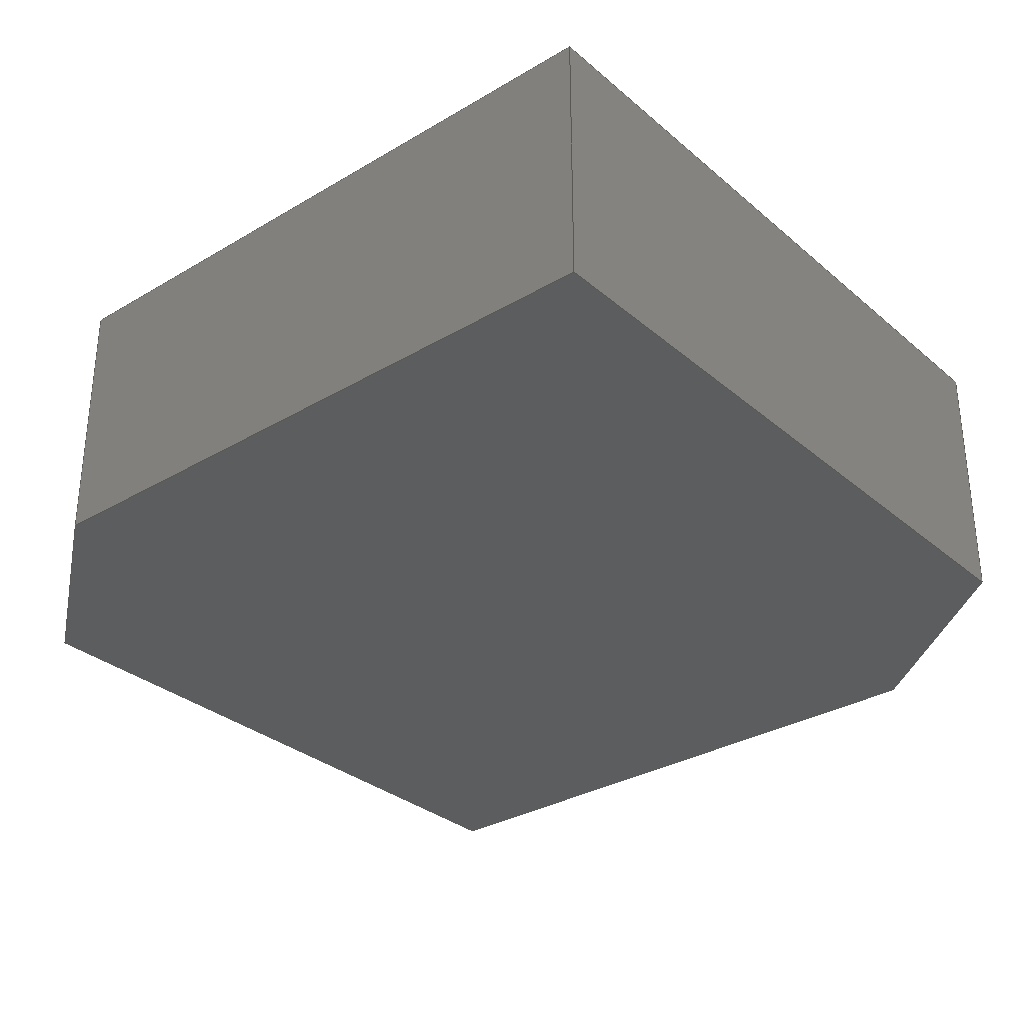
<metadata>
{"format":"step","ext":"step","renderer":"f3d","projection":"perspective","resolution":1024,"background":"white","views":[{"elev":-31.5,"azim":-50.0,"up":"+Z"}]}
</metadata>
<code>
ISO-10303-21;
DATA;
#1 = APPLICATION_PROTOCOL_DEFINITION('international standard',
  'automotive_design',2000,#2);
#2 = APPLICATION_CONTEXT(
  'core data for automotive mechanical design processes');
#3 = SHAPE_DEFINITION_REPRESENTATION(#4,#10);
#4 = PRODUCT_DEFINITION_SHAPE('','',#5);
#5 = PRODUCT_DEFINITION('design','',#6,#9);
#6 = PRODUCT_DEFINITION_FORMATION('','',#7);
#7 = PRODUCT('MSS6122-104MLC','MSS6122-104MLC','',(#8));
#8 = PRODUCT_CONTEXT('',#2,'mechanical');
#9 = PRODUCT_DEFINITION_CONTEXT('part definition',#2,'design');
#10 = SHAPE_REPRESENTATION('',(#11,#15,#231),#447);
#11 = AXIS2_PLACEMENT_3D('',#12,#13,#14);
#12 = CARTESIAN_POINT('',(0,0,0));
#13 = DIRECTION('',(0,0,1));
#14 = DIRECTION('',(1,0,-0));
#15 = MANIFOLD_SOLID_BREP('',#16);
#16 = CLOSED_SHELL('',(#17,#57,#88,#119,#150,#181,#203,#217));
#17 = ADVANCED_FACE('',(#18),#52,.T.);
#18 = FACE_BOUND('',#19,.T.);
#19 = EDGE_LOOP('',(#20,#30,#38,#46));
#20 = ORIENTED_EDGE('',*,*,#21,.T.);
#21 = EDGE_CURVE('',#22,#24,#26,.T.);
#22 = VERTEX_POINT('',#23);
#23 = CARTESIAN_POINT('',(-1.92,3.05,0));
#24 = VERTEX_POINT('',#25);
#25 = CARTESIAN_POINT('',(-1.92,3.05,1.85));
#26 = LINE('',#27,#28);
#27 = CARTESIAN_POINT('',(-1.92,3.05,0));
#28 = VECTOR('',#29,1);
#29 = DIRECTION('',(0,0,1));
#30 = ORIENTED_EDGE('',*,*,#31,.T.);
#31 = EDGE_CURVE('',#24,#32,#34,.T.);
#32 = VERTEX_POINT('',#33);
#33 = CARTESIAN_POINT('',(3.05,3.05,1.85));
#34 = LINE('',#35,#36);
#35 = CARTESIAN_POINT('',(-1.92,3.05,1.85));
#36 = VECTOR('',#37,1);
#37 = DIRECTION('',(1,0,0));
#38 = ORIENTED_EDGE('',*,*,#39,.F.);
#39 = EDGE_CURVE('',#40,#32,#42,.T.);
#40 = VERTEX_POINT('',#41);
#41 = CARTESIAN_POINT('',(3.05,3.05,0));
#42 = LINE('',#43,#44);
#43 = CARTESIAN_POINT('',(3.05,3.05,0));
#44 = VECTOR('',#45,1);
#45 = DIRECTION('',(0,0,1));
#46 = ORIENTED_EDGE('',*,*,#47,.F.);
#47 = EDGE_CURVE('',#22,#40,#48,.T.);
#48 = LINE('',#49,#50);
#49 = CARTESIAN_POINT('',(-1.92,3.05,0));
#50 = VECTOR('',#51,1);
#51 = DIRECTION('',(1,0,0));
#52 = PLANE('',#53);
#53 = AXIS2_PLACEMENT_3D('',#54,#55,#56);
#54 = CARTESIAN_POINT('',(-1.92,3.05,0));
#55 = DIRECTION('',(0,1,0));
#56 = DIRECTION('',(1,0,0));
#57 = ADVANCED_FACE('',(#58),#83,.T.);
#58 = FACE_BOUND('',#59,.T.);
#59 = EDGE_LOOP('',(#60,#61,#69,#77));
#60 = ORIENTED_EDGE('',*,*,#39,.T.);
#61 = ORIENTED_EDGE('',*,*,#62,.T.);
#62 = EDGE_CURVE('',#32,#63,#65,.T.);
#63 = VERTEX_POINT('',#64);
#64 = CARTESIAN_POINT('',(3.05,-1.58,1.85));
#65 = LINE('',#66,#67);
#66 = CARTESIAN_POINT('',(3.05,3.05,1.85));
#67 = VECTOR('',#68,1);
#68 = DIRECTION('',(0,-1,0));
#69 = ORIENTED_EDGE('',*,*,#70,.F.);
#70 = EDGE_CURVE('',#71,#63,#73,.T.);
#71 = VERTEX_POINT('',#72);
#72 = CARTESIAN_POINT('',(3.05,-1.58,0));
#73 = LINE('',#74,#75);
#74 = CARTESIAN_POINT('',(3.05,-1.58,0));
#75 = VECTOR('',#76,1);
#76 = DIRECTION('',(0,0,1));
#77 = ORIENTED_EDGE('',*,*,#78,.F.);
#78 = EDGE_CURVE('',#40,#71,#79,.T.);
#79 = LINE('',#80,#81);
#80 = CARTESIAN_POINT('',(3.05,3.05,0));
#81 = VECTOR('',#82,1);
#82 = DIRECTION('',(0,-1,0));
#83 = PLANE('',#84);
#84 = AXIS2_PLACEMENT_3D('',#85,#86,#87);
#85 = CARTESIAN_POINT('',(3.05,3.05,0));
#86 = DIRECTION('',(1,0,0));
#87 = DIRECTION('',(0,-1,0));
#88 = ADVANCED_FACE('',(#89),#114,.T.);
#89 = FACE_BOUND('',#90,.T.);
#90 = EDGE_LOOP('',(#91,#92,#100,#108));
#91 = ORIENTED_EDGE('',*,*,#70,.T.);
#92 = ORIENTED_EDGE('',*,*,#93,.T.);
#93 = EDGE_CURVE('',#63,#94,#96,.T.);
#94 = VERTEX_POINT('',#95);
#95 = CARTESIAN_POINT('',(1.92,-3.05,1.85));
#96 = LINE('',#97,#98);
#97 = CARTESIAN_POINT('',(3.05,-1.58,1.85));
#98 = VECTOR('',#99,1);
#99 = DIRECTION('',(-0.6095,-0.7928,0));
#100 = ORIENTED_EDGE('',*,*,#101,.F.);
#101 = EDGE_CURVE('',#102,#94,#104,.T.);
#102 = VERTEX_POINT('',#103);
#103 = CARTESIAN_POINT('',(1.92,-3.05,0));
#104 = LINE('',#105,#106);
#105 = CARTESIAN_POINT('',(1.92,-3.05,0));
#106 = VECTOR('',#107,1);
#107 = DIRECTION('',(0,0,1));
#108 = ORIENTED_EDGE('',*,*,#109,.F.);
#109 = EDGE_CURVE('',#71,#102,#110,.T.);
#110 = LINE('',#111,#112);
#111 = CARTESIAN_POINT('',(3.05,-1.58,0));
#112 = VECTOR('',#113,1);
#113 = DIRECTION('',(-0.6095,-0.7928,0));
#114 = PLANE('',#115);
#115 = AXIS2_PLACEMENT_3D('',#116,#117,#118);
#116 = CARTESIAN_POINT('',(3.05,-1.58,0));
#117 = DIRECTION('',(0.7928,-0.6095,0));
#118 = DIRECTION('',(-0.6095,-0.7928,0));
#119 = ADVANCED_FACE('',(#120),#145,.T.);
#120 = FACE_BOUND('',#121,.T.);
#121 = EDGE_LOOP('',(#122,#123,#131,#139));
#122 = ORIENTED_EDGE('',*,*,#101,.T.);
#123 = ORIENTED_EDGE('',*,*,#124,.T.);
#124 = EDGE_CURVE('',#94,#125,#127,.T.);
#125 = VERTEX_POINT('',#126);
#126 = CARTESIAN_POINT('',(-3.05,-3.05,1.85));
#127 = LINE('',#128,#129);
#128 = CARTESIAN_POINT('',(1.92,-3.05,1.85));
#129 = VECTOR('',#130,1);
#130 = DIRECTION('',(-1,0,0));
#131 = ORIENTED_EDGE('',*,*,#132,.F.);
#132 = EDGE_CURVE('',#133,#125,#135,.T.);
#133 = VERTEX_POINT('',#134);
#134 = CARTESIAN_POINT('',(-3.05,-3.05,0));
#135 = LINE('',#136,#137);
#136 = CARTESIAN_POINT('',(-3.05,-3.05,0));
#137 = VECTOR('',#138,1);
#138 = DIRECTION('',(0,0,1));
#139 = ORIENTED_EDGE('',*,*,#140,.F.);
#140 = EDGE_CURVE('',#102,#133,#141,.T.);
#141 = LINE('',#142,#143);
#142 = CARTESIAN_POINT('',(1.92,-3.05,0));
#143 = VECTOR('',#144,1);
#144 = DIRECTION('',(-1,0,0));
#145 = PLANE('',#146);
#146 = AXIS2_PLACEMENT_3D('',#147,#148,#149);
#147 = CARTESIAN_POINT('',(1.92,-3.05,0));
#148 = DIRECTION('',(0,-1,0));
#149 = DIRECTION('',(-1,0,0));
#150 = ADVANCED_FACE('',(#151),#176,.T.);
#151 = FACE_BOUND('',#152,.T.);
#152 = EDGE_LOOP('',(#153,#154,#162,#170));
#153 = ORIENTED_EDGE('',*,*,#132,.T.);
#154 = ORIENTED_EDGE('',*,*,#155,.T.);
#155 = EDGE_CURVE('',#125,#156,#158,.T.);
#156 = VERTEX_POINT('',#157);
#157 = CARTESIAN_POINT('',(-3.05,1.58,1.85));
#158 = LINE('',#159,#160);
#159 = CARTESIAN_POINT('',(-3.05,-3.05,1.85));
#160 = VECTOR('',#161,1);
#161 = DIRECTION('',(1.918e-16,1,0));
#162 = ORIENTED_EDGE('',*,*,#163,.F.);
#163 = EDGE_CURVE('',#164,#156,#166,.T.);
#164 = VERTEX_POINT('',#165);
#165 = CARTESIAN_POINT('',(-3.05,1.58,0));
#166 = LINE('',#167,#168);
#167 = CARTESIAN_POINT('',(-3.05,1.58,0));
#168 = VECTOR('',#169,1);
#169 = DIRECTION('',(0,0,1));
#170 = ORIENTED_EDGE('',*,*,#171,.F.);
#171 = EDGE_CURVE('',#133,#164,#172,.T.);
#172 = LINE('',#173,#174);
#173 = CARTESIAN_POINT('',(-3.05,-3.05,0));
#174 = VECTOR('',#175,1);
#175 = DIRECTION('',(1.918e-16,1,0));
#176 = PLANE('',#177);
#177 = AXIS2_PLACEMENT_3D('',#178,#179,#180);
#178 = CARTESIAN_POINT('',(-3.05,-3.05,0));
#179 = DIRECTION('',(-1,1.918e-16,0));
#180 = DIRECTION('',(1.918e-16,1,0));
#181 = ADVANCED_FACE('',(#182),#198,.T.);
#182 = FACE_BOUND('',#183,.T.);
#183 = EDGE_LOOP('',(#184,#185,#191,#192));
#184 = ORIENTED_EDGE('',*,*,#163,.T.);
#185 = ORIENTED_EDGE('',*,*,#186,.T.);
#186 = EDGE_CURVE('',#156,#24,#187,.T.);
#187 = LINE('',#188,#189);
#188 = CARTESIAN_POINT('',(-3.05,1.58,1.85));
#189 = VECTOR('',#190,1);
#190 = DIRECTION('',(0.6095,0.7928,0));
#191 = ORIENTED_EDGE('',*,*,#21,.F.);
#192 = ORIENTED_EDGE('',*,*,#193,.F.);
#193 = EDGE_CURVE('',#164,#22,#194,.T.);
#194 = LINE('',#195,#196);
#195 = CARTESIAN_POINT('',(-3.05,1.58,0));
#196 = VECTOR('',#197,1);
#197 = DIRECTION('',(0.6095,0.7928,0));
#198 = PLANE('',#199);
#199 = AXIS2_PLACEMENT_3D('',#200,#201,#202);
#200 = CARTESIAN_POINT('',(-3.05,1.58,0));
#201 = DIRECTION('',(-0.7928,0.6095,0));
#202 = DIRECTION('',(0.6095,0.7928,0));
#203 = ADVANCED_FACE('',(#204),#212,.T.);
#204 = FACE_BOUND('',#205,.T.);
#205 = EDGE_LOOP('',(#206,#207,#208,#209,#210,#211));
#206 = ORIENTED_EDGE('',*,*,#47,.T.);
#207 = ORIENTED_EDGE('',*,*,#78,.T.);
#208 = ORIENTED_EDGE('',*,*,#109,.T.);
#209 = ORIENTED_EDGE('',*,*,#140,.T.);
#210 = ORIENTED_EDGE('',*,*,#171,.T.);
#211 = ORIENTED_EDGE('',*,*,#193,.T.);
#212 = PLANE('',#213);
#213 = AXIS2_PLACEMENT_3D('',#214,#215,#216);
#214 = CARTESIAN_POINT('',(-4.943e-16,-6.203e-16,0));
#215 = DIRECTION('',(-0,-0,-1));
#216 = DIRECTION('',(-1,0,0));
#217 = ADVANCED_FACE('',(#218),#226,.F.);
#218 = FACE_BOUND('',#219,.F.);
#219 = EDGE_LOOP('',(#220,#221,#222,#223,#224,#225));
#220 = ORIENTED_EDGE('',*,*,#31,.T.);
#221 = ORIENTED_EDGE('',*,*,#62,.T.);
#222 = ORIENTED_EDGE('',*,*,#93,.T.);
#223 = ORIENTED_EDGE('',*,*,#124,.T.);
#224 = ORIENTED_EDGE('',*,*,#155,.T.);
#225 = ORIENTED_EDGE('',*,*,#186,.T.);
#226 = PLANE('',#227);
#227 = AXIS2_PLACEMENT_3D('',#228,#229,#230);
#228 = CARTESIAN_POINT('',(-4.943e-16,-6.203e-16,1.85)
  );
#229 = DIRECTION('',(-0,-0,-1));
#230 = DIRECTION('',(-1,0,0));
#231 = MANIFOLD_SOLID_BREP('',#232);
#232 = CLOSED_SHELL('',(#233,#273,#304,#335,#366,#397,#419,#433));
#233 = ADVANCED_FACE('',(#234),#268,.T.);
#234 = FACE_BOUND('',#235,.T.);
#235 = EDGE_LOOP('',(#236,#246,#254,#262));
#236 = ORIENTED_EDGE('',*,*,#237,.T.);
#237 = EDGE_CURVE('',#238,#240,#242,.T.);
#238 = VERTEX_POINT('',#239);
#239 = CARTESIAN_POINT('',(-1.92,3.05,0));
#240 = VERTEX_POINT('',#241);
#241 = CARTESIAN_POINT('',(-1.92,3.05,1.85));
#242 = LINE('',#243,#244);
#243 = CARTESIAN_POINT('',(-1.92,3.05,0));
#244 = VECTOR('',#245,1);
#245 = DIRECTION('',(0,0,1));
#246 = ORIENTED_EDGE('',*,*,#247,.T.);
#247 = EDGE_CURVE('',#240,#248,#250,.T.);
#248 = VERTEX_POINT('',#249);
#249 = CARTESIAN_POINT('',(3.05,3.05,1.85));
#250 = LINE('',#251,#252);
#251 = CARTESIAN_POINT('',(-1.92,3.05,1.85));
#252 = VECTOR('',#253,1);
#253 = DIRECTION('',(1,0,0));
#254 = ORIENTED_EDGE('',*,*,#255,.F.);
#255 = EDGE_CURVE('',#256,#248,#258,.T.);
#256 = VERTEX_POINT('',#257);
#257 = CARTESIAN_POINT('',(3.05,3.05,0));
#258 = LINE('',#259,#260);
#259 = CARTESIAN_POINT('',(3.05,3.05,0));
#260 = VECTOR('',#261,1);
#261 = DIRECTION('',(0,0,1));
#262 = ORIENTED_EDGE('',*,*,#263,.F.);
#263 = EDGE_CURVE('',#238,#256,#264,.T.);
#264 = LINE('',#265,#266);
#265 = CARTESIAN_POINT('',(-1.92,3.05,0));
#266 = VECTOR('',#267,1);
#267 = DIRECTION('',(1,0,0));
#268 = PLANE('',#269);
#269 = AXIS2_PLACEMENT_3D('',#270,#271,#272);
#270 = CARTESIAN_POINT('',(-1.92,3.05,0));
#271 = DIRECTION('',(0,1,0));
#272 = DIRECTION('',(1,0,0));
#273 = ADVANCED_FACE('',(#274),#299,.T.);
#274 = FACE_BOUND('',#275,.T.);
#275 = EDGE_LOOP('',(#276,#277,#285,#293));
#276 = ORIENTED_EDGE('',*,*,#255,.T.);
#277 = ORIENTED_EDGE('',*,*,#278,.T.);
#278 = EDGE_CURVE('',#248,#279,#281,.T.);
#279 = VERTEX_POINT('',#280);
#280 = CARTESIAN_POINT('',(3.05,-1.58,1.85));
#281 = LINE('',#282,#283);
#282 = CARTESIAN_POINT('',(3.05,3.05,1.85));
#283 = VECTOR('',#284,1);
#284 = DIRECTION('',(0,-1,0));
#285 = ORIENTED_EDGE('',*,*,#286,.F.);
#286 = EDGE_CURVE('',#287,#279,#289,.T.);
#287 = VERTEX_POINT('',#288);
#288 = CARTESIAN_POINT('',(3.05,-1.58,0));
#289 = LINE('',#290,#291);
#290 = CARTESIAN_POINT('',(3.05,-1.58,0));
#291 = VECTOR('',#292,1);
#292 = DIRECTION('',(0,0,1));
#293 = ORIENTED_EDGE('',*,*,#294,.F.);
#294 = EDGE_CURVE('',#256,#287,#295,.T.);
#295 = LINE('',#296,#297);
#296 = CARTESIAN_POINT('',(3.05,3.05,0));
#297 = VECTOR('',#298,1);
#298 = DIRECTION('',(0,-1,0));
#299 = PLANE('',#300);
#300 = AXIS2_PLACEMENT_3D('',#301,#302,#303);
#301 = CARTESIAN_POINT('',(3.05,3.05,0));
#302 = DIRECTION('',(1,0,0));
#303 = DIRECTION('',(0,-1,0));
#304 = ADVANCED_FACE('',(#305),#330,.T.);
#305 = FACE_BOUND('',#306,.T.);
#306 = EDGE_LOOP('',(#307,#308,#316,#324));
#307 = ORIENTED_EDGE('',*,*,#286,.T.);
#308 = ORIENTED_EDGE('',*,*,#309,.T.);
#309 = EDGE_CURVE('',#279,#310,#312,.T.);
#310 = VERTEX_POINT('',#311);
#311 = CARTESIAN_POINT('',(1.92,-3.05,1.85));
#312 = LINE('',#313,#314);
#313 = CARTESIAN_POINT('',(3.05,-1.58,1.85));
#314 = VECTOR('',#315,1);
#315 = DIRECTION('',(-0.6095,-0.7928,0));
#316 = ORIENTED_EDGE('',*,*,#317,.F.);
#317 = EDGE_CURVE('',#318,#310,#320,.T.);
#318 = VERTEX_POINT('',#319);
#319 = CARTESIAN_POINT('',(1.92,-3.05,0));
#320 = LINE('',#321,#322);
#321 = CARTESIAN_POINT('',(1.92,-3.05,0));
#322 = VECTOR('',#323,1);
#323 = DIRECTION('',(0,0,1));
#324 = ORIENTED_EDGE('',*,*,#325,.F.);
#325 = EDGE_CURVE('',#287,#318,#326,.T.);
#326 = LINE('',#327,#328);
#327 = CARTESIAN_POINT('',(3.05,-1.58,0));
#328 = VECTOR('',#329,1);
#329 = DIRECTION('',(-0.6095,-0.7928,0));
#330 = PLANE('',#331);
#331 = AXIS2_PLACEMENT_3D('',#332,#333,#334);
#332 = CARTESIAN_POINT('',(3.05,-1.58,0));
#333 = DIRECTION('',(0.7928,-0.6095,0));
#334 = DIRECTION('',(-0.6095,-0.7928,0));
#335 = ADVANCED_FACE('',(#336),#361,.T.);
#336 = FACE_BOUND('',#337,.T.);
#337 = EDGE_LOOP('',(#338,#339,#347,#355));
#338 = ORIENTED_EDGE('',*,*,#317,.T.);
#339 = ORIENTED_EDGE('',*,*,#340,.T.);
#340 = EDGE_CURVE('',#310,#341,#343,.T.);
#341 = VERTEX_POINT('',#342);
#342 = CARTESIAN_POINT('',(-3.05,-3.05,1.85));
#343 = LINE('',#344,#345);
#344 = CARTESIAN_POINT('',(1.92,-3.05,1.85));
#345 = VECTOR('',#346,1);
#346 = DIRECTION('',(-1,0,0));
#347 = ORIENTED_EDGE('',*,*,#348,.F.);
#348 = EDGE_CURVE('',#349,#341,#351,.T.);
#349 = VERTEX_POINT('',#350);
#350 = CARTESIAN_POINT('',(-3.05,-3.05,0));
#351 = LINE('',#352,#353);
#352 = CARTESIAN_POINT('',(-3.05,-3.05,0));
#353 = VECTOR('',#354,1);
#354 = DIRECTION('',(0,0,1));
#355 = ORIENTED_EDGE('',*,*,#356,.F.);
#356 = EDGE_CURVE('',#318,#349,#357,.T.);
#357 = LINE('',#358,#359);
#358 = CARTESIAN_POINT('',(1.92,-3.05,0));
#359 = VECTOR('',#360,1);
#360 = DIRECTION('',(-1,0,0));
#361 = PLANE('',#362);
#362 = AXIS2_PLACEMENT_3D('',#363,#364,#365);
#363 = CARTESIAN_POINT('',(1.92,-3.05,0));
#364 = DIRECTION('',(0,-1,0));
#365 = DIRECTION('',(-1,0,0));
#366 = ADVANCED_FACE('',(#367),#392,.T.);
#367 = FACE_BOUND('',#368,.T.);
#368 = EDGE_LOOP('',(#369,#370,#378,#386));
#369 = ORIENTED_EDGE('',*,*,#348,.T.);
#370 = ORIENTED_EDGE('',*,*,#371,.T.);
#371 = EDGE_CURVE('',#341,#372,#374,.T.);
#372 = VERTEX_POINT('',#373);
#373 = CARTESIAN_POINT('',(-3.05,1.58,1.85));
#374 = LINE('',#375,#376);
#375 = CARTESIAN_POINT('',(-3.05,-3.05,1.85));
#376 = VECTOR('',#377,1);
#377 = DIRECTION('',(1.918e-16,1,0));
#378 = ORIENTED_EDGE('',*,*,#379,.F.);
#379 = EDGE_CURVE('',#380,#372,#382,.T.);
#380 = VERTEX_POINT('',#381);
#381 = CARTESIAN_POINT('',(-3.05,1.58,0));
#382 = LINE('',#383,#384);
#383 = CARTESIAN_POINT('',(-3.05,1.58,0));
#384 = VECTOR('',#385,1);
#385 = DIRECTION('',(0,0,1));
#386 = ORIENTED_EDGE('',*,*,#387,.F.);
#387 = EDGE_CURVE('',#349,#380,#388,.T.);
#388 = LINE('',#389,#390);
#389 = CARTESIAN_POINT('',(-3.05,-3.05,0));
#390 = VECTOR('',#391,1);
#391 = DIRECTION('',(1.918e-16,1,0));
#392 = PLANE('',#393);
#393 = AXIS2_PLACEMENT_3D('',#394,#395,#396);
#394 = CARTESIAN_POINT('',(-3.05,-3.05,0));
#395 = DIRECTION('',(-1,1.918e-16,0));
#396 = DIRECTION('',(1.918e-16,1,0));
#397 = ADVANCED_FACE('',(#398),#414,.T.);
#398 = FACE_BOUND('',#399,.T.);
#399 = EDGE_LOOP('',(#400,#401,#407,#408));
#400 = ORIENTED_EDGE('',*,*,#379,.T.);
#401 = ORIENTED_EDGE('',*,*,#402,.T.);
#402 = EDGE_CURVE('',#372,#240,#403,.T.);
#403 = LINE('',#404,#405);
#404 = CARTESIAN_POINT('',(-3.05,1.58,1.85));
#405 = VECTOR('',#406,1);
#406 = DIRECTION('',(0.6095,0.7928,0));
#407 = ORIENTED_EDGE('',*,*,#237,.F.);
#408 = ORIENTED_EDGE('',*,*,#409,.F.);
#409 = EDGE_CURVE('',#380,#238,#410,.T.);
#410 = LINE('',#411,#412);
#411 = CARTESIAN_POINT('',(-3.05,1.58,0));
#412 = VECTOR('',#413,1);
#413 = DIRECTION('',(0.6095,0.7928,0));
#414 = PLANE('',#415);
#415 = AXIS2_PLACEMENT_3D('',#416,#417,#418);
#416 = CARTESIAN_POINT('',(-3.05,1.58,0));
#417 = DIRECTION('',(-0.7928,0.6095,0));
#418 = DIRECTION('',(0.6095,0.7928,0));
#419 = ADVANCED_FACE('',(#420),#428,.T.);
#420 = FACE_BOUND('',#421,.T.);
#421 = EDGE_LOOP('',(#422,#423,#424,#425,#426,#427));
#422 = ORIENTED_EDGE('',*,*,#263,.T.);
#423 = ORIENTED_EDGE('',*,*,#294,.T.);
#424 = ORIENTED_EDGE('',*,*,#325,.T.);
#425 = ORIENTED_EDGE('',*,*,#356,.T.);
#426 = ORIENTED_EDGE('',*,*,#387,.T.);
#427 = ORIENTED_EDGE('',*,*,#409,.T.);
#428 = PLANE('',#429);
#429 = AXIS2_PLACEMENT_3D('',#430,#431,#432);
#430 = CARTESIAN_POINT('',(-4.943e-16,-6.203e-16,0));
#431 = DIRECTION('',(-0,-0,-1));
#432 = DIRECTION('',(-1,0,0));
#433 = ADVANCED_FACE('',(#434),#442,.F.);
#434 = FACE_BOUND('',#435,.F.);
#435 = EDGE_LOOP('',(#436,#437,#438,#439,#440,#441));
#436 = ORIENTED_EDGE('',*,*,#247,.T.);
#437 = ORIENTED_EDGE('',*,*,#278,.T.);
#438 = ORIENTED_EDGE('',*,*,#309,.T.);
#439 = ORIENTED_EDGE('',*,*,#340,.T.);
#440 = ORIENTED_EDGE('',*,*,#371,.T.);
#441 = ORIENTED_EDGE('',*,*,#402,.T.);
#442 = PLANE('',#443);
#443 = AXIS2_PLACEMENT_3D('',#444,#445,#446);
#444 = CARTESIAN_POINT('',(-4.943e-16,-6.203e-16,1.85)
  );
#445 = DIRECTION('',(-0,-0,-1));
#446 = DIRECTION('',(-1,0,0));
#447 = ( GEOMETRIC_REPRESENTATION_CONTEXT(3) 
GLOBAL_UNCERTAINTY_ASSIGNED_CONTEXT((#451)) GLOBAL_UNIT_ASSIGNED_CONTEXT
((#448,#449,#450)) REPRESENTATION_CONTEXT('Context #1',
  '3D Context with UNIT and UNCERTAINTY') );
#448 = ( LENGTH_UNIT() NAMED_UNIT(*) SI_UNIT(.MILLI.,.METRE.) );
#449 = ( NAMED_UNIT(*) PLANE_ANGLE_UNIT() SI_UNIT($,.RADIAN.) );
#450 = ( NAMED_UNIT(*) SI_UNIT($,.STERADIAN.) SOLID_ANGLE_UNIT() );
#451 = UNCERTAINTY_MEASURE_WITH_UNIT(LENGTH_MEASURE(1e-07),#448,
  'distance_accuracy_value','confusion accuracy');
#452 = PRODUCT_RELATED_PRODUCT_CATEGORY('part',$,(#7));
#453 = MECHANICAL_DESIGN_GEOMETRIC_PRESENTATION_REPRESENTATION('',(#454,
    #465),#447);
#454 = STYLED_ITEM('color',(#455),#15);
#455 = PRESENTATION_STYLE_ASSIGNMENT((#456,#462));
#456 = SURFACE_STYLE_USAGE(.BOTH.,#457);
#457 = SURFACE_SIDE_STYLE('',(#458));
#458 = SURFACE_STYLE_FILL_AREA(#459);
#459 = FILL_AREA_STYLE('',(#460));
#460 = FILL_AREA_STYLE_COLOUR('',#461);
#461 = COLOUR_RGB('',0.3843,0.3843,0.3843);
#462 = CURVE_STYLE('',#463,POSITIVE_LENGTH_MEASURE(0.1),#464);
#463 = DRAUGHTING_PRE_DEFINED_CURVE_FONT('continuous');
#464 = COLOUR_RGB('',0.09804,0.09804,
  0.09804);
#465 = STYLED_ITEM('color',(#466),#231);
#466 = PRESENTATION_STYLE_ASSIGNMENT((#467,#472));
#467 = SURFACE_STYLE_USAGE(.BOTH.,#468);
#468 = SURFACE_SIDE_STYLE('',(#469));
#469 = SURFACE_STYLE_FILL_AREA(#470);
#470 = FILL_AREA_STYLE('',(#471));
#471 = FILL_AREA_STYLE_COLOUR('',#461);
#472 = CURVE_STYLE('',#473,POSITIVE_LENGTH_MEASURE(0.1),#464);
#473 = DRAUGHTING_PRE_DEFINED_CURVE_FONT('continuous');
ENDSEC;
END-ISO-10303-21;

</code>
